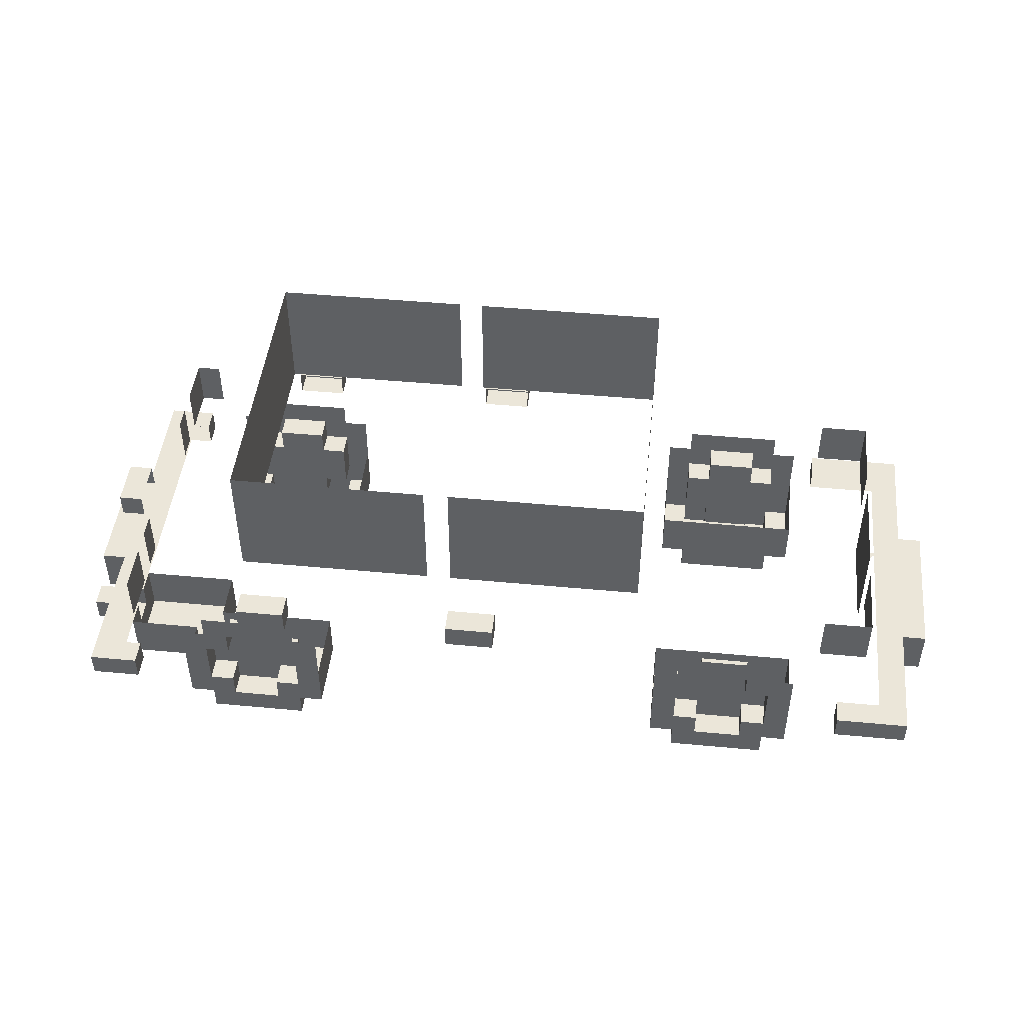
<metadata>
{"format":"obj","ext":"obj","renderer":"f3d","projection":"perspective","resolution":1024,"background":"white","views":[{"elev":46.7,"azim":-173.9,"up":"+Y"}]}
</metadata>
<code>
o Coche2.001
v -19 4 3
v -19 2 -3
v -19 2 3
v -19 4 -3
v -18 4 8
v -18 3 3
v -18 3 8
v -18 4 3
v -18 4 -3
v -18 3 -8
v -18 3 -3
v -18 4 -8
v -16 8 6
v -16 6 3
v -16 6 6
v -16 8 3
v -16 8 2
v -16 4 1
v -16 4 2
v -16 8 1
v -16 4 1e-06
v -16 8 1e-06
v -16 4 -1
v -16 8 -1
v -16 4 -2
v -16 8 -2
v -16 8 -3
v -16 6 -6
v -16 6 -3
v -16 8 -6
v -13 3 7
v -13 1 4
v -13 1 7
v -13 3 6
v -13 3 4
v -13 3 -4
v -13 1 -7
v -13 1 -4
v -13 3 -6
v -13 3 -7
v -12 1 7
v -12 -1e-06 4
v -12 -1e-06 7
v -12 1 4
v -12 1 -4
v -12 1e-06 -7
v -12 1e-06 -4
v -12 1 -7
v -9 2 7
v -9 1 6
v -9 1 7
v -9 2 6
v -9 2 -6
v -9 1 -7
v -9 1 -6
v -9 2 -7
v -9 5 7
v -9 4 6
v -9 4 7
v -9 5 6
v -9 5 -6
v -9 4 -7
v -9 4 -6
v -9 5 -7
v -8 4 7
v -8 2 6
v -8 2 7
v -8 4 6
v -8 4 -6
v -8 2 -7
v -8 2 -6
v -8 4 -7
v -6 14 6
v -6 9 -6
v -6 9 6
v -6 14 -6
v 0 8 8
v 0 7 7
v 0 7 8
v 0 8 7
v 0 8 -7
v 0 7 -8
v 0 7 -7
v 0 8 -8
v 8 3 7
v 8 1 4
v 8 1 7
v 8 3 6
v 8 3 4
v 8 3 -4
v 8 1 -7
v 8 1 -4
v 8 3 -6
v 8 3 -7
v 9 1 7
v 9 -1e-06 4
v 9 -1e-06 7
v 9 1 4
v 9 1 -4
v 9 1e-06 -7
v 9 1e-06 -4
v 9 1 -7
v 9 8 8
v 9 7 7
v 9 7 8
v 9 8 7
v 9 8 -7
v 9 7 -8
v 9 7 -7
v 9 8 -8
v 12 2 7
v 12 1 6
v 12 1 7
v 12 2 6
v 12 2 -6
v 12 1 -7
v 12 1 -6
v 12 2 -7
v 12 5 7
v 12 4 6
v 12 4 7
v 12 5 6
v 12 5 -6
v 12 4 -7
v 12 4 -6
v 12 5 -7
v 13 2 -4
v 13 1 -4
v 13 1 -2
v 13 3 -2
v 13 3 -4
v 13 4 7
v 13 2 6
v 13 2 7
v 13 4 6
v 13 4 -6
v 13 2 -7
v 13 2 -6
v 13 4 -7
v 16 4 8
v 16 3 7
v 16 3 8
v 16 4 7
v 16 4 -7
v 16 3 -8
v 16 3 -7
v 16 4 -8
v 18 3 2
v 18 2 -2
v 18 2 2
v 18 3 -2
v -18 2 3
v -18 2 -3
v -18 3 3
v -18 3 -3
v -15 3 -7
v -15 3 -8
v -15 4 -7
v -15 4 -8
v -14 3 8
v -14 3 7
v -14 4 8
v -14 4 7
v -12 2 7
v -12 2 6
v -12 4 7
v -12 4 6
v -12 2 -6
v -12 2 -7
v -12 4 -6
v -12 4 -7
v -11 1 7
v -11 1 6
v -11 2 7
v -11 2 6
v -11 1 -6
v -11 1 -7
v -11 2 -6
v -11 2 -7
v -11 4 7
v -11 4 6
v -11 5 7
v -11 5 6
v -11 4 -6
v -11 4 -7
v -11 5 -6
v -11 5 -7
v -8 -1e-06 7
v -8 -1e-06 4
v -8 1 7
v -8 1 4
v -8 1e-06 -4
v -8 1e-06 -7
v -8 1 -4
v -8 1 -7
v -7 1 7
v -7 1 4
v -7 3 7
v -7 3 6
v -7 3 4
v -7 1 -4
v -7 1 -7
v -7 3 -4
v -7 3 -6
v -7 3 -7
v 2 7 8
v 2 7 7
v 2 8 8
v 2 8 7
v 2 7 -7
v 2 7 -8
v 2 8 -7
v 2 8 -8
v 9 2 7
v 9 2 6
v 9 4 7
v 9 4 6
v 9 2 -6
v 9 2 -7
v 9 4 -6
v 9 4 -7
v 10 1 7
v 10 1 6
v 10 2 7
v 10 2 6
v 10 1 -6
v 10 1 -7
v 10 2 -6
v 10 2 -7
v 10 4 7
v 10 4 6
v 10 5 7
v 10 5 6
v 10 4 -6
v 10 4 -7
v 10 5 -6
v 10 5 -7
v 11 7 8
v 11 7 7
v 11 8 8
v 11 8 7
v 11 7 -7
v 11 7 -8
v 11 8 -7
v 11 8 -8
v 11 9 6
v 11 9 -6
v 11 14 6
v 11 14 -6
v 13 -1e-06 7
v 13 -1e-06 4
v 13 1 7
v 13 1 4
v 13 1e-06 -4
v 13 1e-06 -7
v 13 1 -4
v 13 1 -7
v 14 1 7
v 14 1 4
v 14 3 7
v 14 3 6
v 14 3 4
v 14 1 -5
v 14 1 -7
v 14 3 -5
v 14 3 -6
v 14 3 -7
v 16 6 7
v 16 6 5
v 16 8 7
v 16 8 5
v 16 6 4
v 16 6 3
v 16 8 4
v 16 8 3
v 16 6 -3
v 16 6 -4
v 16 8 -3
v 16 8 -4
v 16 6 -5
v 16 6 -7
v 16 8 -5
v 16 8 -7
v 17 1 -2
v 17 1 -5
v 17 2 -3
v 17 2 -4
v 17 3 -2
v 17 3 -3
v 17 3 -4
v 17 3 -5
v 18 3 8
v 18 3 2
v 18 4 8
v 18 4 2
v 18 3 -4
v 18 3 -8
v 18 4 -2
v 18 3 -2
v 18 3 -3
v 18 4 -8
v 18 6 1
v 18 6 -1
v 18 7 1
v 18 7 -1
v 19 2 -3
v 19 2 -4
v 19 3 -3
v 19 3 -4
v 19 2 2
v 19 2 -2
v 19 4 2
v 19 4 -2
v -14 3 8
v -18 4 8
v -18 3 8
v -14 4 8
v 2 7 8
v 0 8 8
v 0 7 8
v 2 8 8
v 11 7 8
v 9 8 8
v 9 7 8
v 11 8 8
v 18 3 8
v 16 4 8
v 16 3 8
v 18 4 8
v -13 3 7
v -13 5 7
v -12 1 7
v -13 1 7
v -12 2 7
v -12 4 7
v -12 5 7
v -12 6 7
v -11 1 7
v -12 -1e-06 7
v -11 2 7
v -11 4 7
v -11 5 7
v -9 1 7
v -9 5 7
v -8 -1e-06 7
v -9 2 7
v -8 1 7
v -8 2 7
v -8 4 7
v -9 4 7
v -8 5 7
v -8 6 7
v -7 1 7
v -7 3 7
v -7 5 7
v 8 3 7
v 8 5 7
v 9 1 7
v 8 1 7
v 9 2 7
v 9 4 7
v 9 5 7
v 9 6 7
v 10 1 7
v 9 -1e-06 7
v 10 2 7
v 10 4 7
v 10 5 7
v 12 1 7
v 12 5 7
v 13 -1e-06 7
v 12 2 7
v 13 1 7
v 13 2 7
v 13 4 7
v 12 4 7
v 13 5 7
v 13 6 7
v 14 1 7
v 14 3 7
v 14 5 7
v 15 6 7
v 15 8 7
v 16 6 7
v 16 8 7
v -14 6 6
v -16 8 6
v -16 6 6
v -14 8 6
v -11 2 6
v -12 4 6
v -12 2 6
v -11 4 6
v -9 1 6
v -11 1 6
v -11 5 6
v -9 2 6
v -9 4 6
v -9 5 6
v -8 2 6
v -8 4 6
v 2 9 6
v -6 14 6
v -6 9 6
v 2 14 6
v 10 2 6
v 9 4 6
v 9 2 6
v 10 4 6
v 11 9 6
v 3 14 6
v 3 9 6
v 11 14 6
v 12 1 6
v 10 5 6
v 10 1 6
v 12 2 6
v 12 4 6
v 12 5 6
v 13 2 6
v 13 4 6
v -18 2 3
v -19 4 3
v -19 2 3
v -18 3 3
v -18 4 3
v 19 2 2
v 18 3 2
v 18 2 2
v 18 4 2
v 19 4 2
v 18 6 1
v 17 7 1
v 17 6 1
v 18 7 1
v 16 3 -2
v 13 3 -2
v 13 1 -2
v 17 1 -2
v 17 3 -2
v 18 3 -3
v 17 3 -3
v 17 2 -3
v 19 2 -3
v 19 3 -3
v -12 1 -4
v -13 3 -4
v -13 1 -4
v -12 2 -4
v -12 3 -4
v -11 1 -4
v -12 1e-06 -4
v -11 2 -4
v -9 1 -4
v -9 2 -4
v -8 1e-06 -4
v -8 1 -4
v -8 2 -4
v -8 3 -4
v -7 1 -4
v -7 3 -4
v 9 1 -4
v 8 3 -4
v 8 1 -4
v 9 2 -4
v 9 3 -4
v 10 1 -4
v 9 1e-06 -4
v 10 2 -4
v 12 1 -4
v 12 2 -4
v 13 1e-06 -4
v 13 1 -4
v 13 2 -4
v 13 3 -4
v -13 1 4
v -13 3 4
v -12 1 4
v -12 2 4
v -12 3 4
v -12 -1e-06 4
v -11 1 4
v -11 2 4
v -9 1 4
v -9 2 4
v -8 -1e-06 4
v -8 1 4
v -8 2 4
v -8 3 4
v -7 1 4
v -7 3 4
v 8 1 4
v 8 3 4
v 9 1 4
v 9 2 4
v 9 3 4
v 9 -1e-06 4
v 10 1 4
v 10 2 4
v 12 1 4
v 12 2 4
v 13 -1e-06 4
v 13 1 4
v 13 2 4
v 13 3 4
v 14 1 4
v 14 3 4
v 17 6 -1
v 17 7 -1
v 18 6 -1
v 18 7 -1
v 18 2 -2
v 18 3 -2
v 19 2 -2
v 18 4 -2
v 19 4 -2
v -19 2 -3
v -19 4 -3
v -18 2 -3
v -18 3 -3
v -18 4 -3
v 17 2 -4
v 17 3 -4
v 18 3 -4
v 19 2 -4
v 19 3 -4
v 14 1 -5
v 14 3 -5
v 16 3 -5
v 17 1 -5
v 17 3 -5
v -16 6 -6
v -16 8 -6
v -14 6 -6
v -14 8 -6
v -12 2 -6
v -12 4 -6
v -11 2 -6
v -11 4 -6
v -11 1 -6
v -9 1 -6
v -11 5 -6
v -9 2 -6
v -9 4 -6
v -9 5 -6
v -8 2 -6
v -8 4 -6
v -6 9 -6
v -6 14 -6
v 2 9 -6
v 2 14 -6
v 9 2 -6
v 9 4 -6
v 10 2 -6
v 10 4 -6
v 3 9 -6
v 3 14 -6
v 11 9 -6
v 11 14 -6
v 10 5 -6
v 12 1 -6
v 10 1 -6
v 12 2 -6
v 12 4 -6
v 12 5 -6
v 13 2 -6
v 13 4 -6
v -13 3 -7
v -13 5 -7
v -13 1 -7
v -12 1 -7
v -12 2 -7
v -12 4 -7
v -12 5 -7
v -12 6 -7
v -12 1e-06 -7
v -11 1 -7
v -11 2 -7
v -11 4 -7
v -11 5 -7
v -9 1 -7
v -9 5 -7
v -9 2 -7
v -8 1e-06 -7
v -8 1 -7
v -8 2 -7
v -9 4 -7
v -8 4 -7
v -8 5 -7
v -8 6 -7
v -7 1 -7
v -7 3 -7
v -7 5 -7
v 8 3 -7
v 8 5 -7
v 8 1 -7
v 9 1 -7
v 9 2 -7
v 9 4 -7
v 9 5 -7
v 9 6 -7
v 9 1e-06 -7
v 10 1 -7
v 10 2 -7
v 10 4 -7
v 10 5 -7
v 12 1 -7
v 12 5 -7
v 12 2 -7
v 13 1e-06 -7
v 13 1 -7
v 13 2 -7
v 12 4 -7
v 13 4 -7
v 13 5 -7
v 13 6 -7
v 14 1 -7
v 14 3 -7
v 14 5 -7
v -18 3 -8
v -18 4 -8
v -15 3 -8
v -15 4 -8
v 0 7 -8
v 0 8 -8
v 2 7 -8
v 2 8 -8
v 9 7 -8
v 9 8 -8
v 11 7 -8
v 11 8 -8
v 16 3 -8
v 16 4 -8
v 18 3 -8
v 18 4 -8
v -12 -1e-06 4
v -8 -1e-06 7
v -12 -1e-06 7
v -8 -1e-06 4
v 9 -1e-06 4
v 13 -1e-06 7
v 9 -1e-06 7
v 13 -1e-06 4
v -12 1e-06 -7
v -8 1e-06 -4
v -12 1e-06 -4
v -8 1e-06 -7
v 9 1e-06 -7
v 13 1e-06 -4
v 9 1e-06 -4
v 13 1e-06 -7
v -13 1 4
v -12 1 7
v -13 1 7
v -12 1 4
v -8 1 4
v -7 1 7
v -8 1 7
v -7 1 4
v 8 1 4
v 9 1 7
v 8 1 7
v 9 1 4
v 13 1 4
v 14 1 7
v 13 1 7
v 14 1 4
v 13 1 -4
v 17 1 -2
v 13 1 -2
v 14 1 -4
v 14 1 -5
v 17 1 -5
v -13 1 -7
v -12 1 -4
v -13 1 -4
v -12 1 -7
v -8 1 -7
v -7 1 -4
v -8 1 -4
v -7 1 -7
v 8 1 -7
v 9 1 -4
v 8 1 -4
v 9 1 -7
v 13 1 -7
v 14 1 -7
v 18 2 -2
v 19 2 2
v 18 2 2
v 19 2 -2
v -19 2 -3
v -18 2 3
v -19 2 3
v -18 2 -3
v 17 2 -4
v 19 2 -3
v 17 2 -3
v 19 2 -4
v -17 3 7
v -14 3 8
v -18 3 8
v -14 3 7
v 16 3 7
v 18 3 8
v 16 3 8
v 17 3 7
v -18 3 3
v 18 3 2
v 17 3 -2
v 18 3 -2
v -18 3 -3
v 17 3 -3
v 18 3 -3
v 17 3 -5
v 18 3 -4
v 17 3 -4
v -17 3 -7
v -15 3 -7
v 16 3 -7
v 17 3 -7
v -18 3 -8
v -15 3 -8
v 16 3 -8
v 18 3 -8
v -12 4 6
v -11 4 7
v -12 4 7
v -11 4 6
v -9 4 6
v -8 4 7
v -9 4 7
v -8 4 6
v 9 4 6
v 10 4 7
v 9 4 7
v 10 4 6
v 12 4 6
v 13 4 7
v 12 4 7
v 13 4 6
v -12 4 -7
v -11 4 -6
v -12 4 -6
v -11 4 -7
v -9 4 -7
v -8 4 -6
v -9 4 -6
v -8 4 -7
v 9 4 -7
v 10 4 -6
v 9 4 -6
v 10 4 -7
v 12 4 -7
v 13 4 -6
v 12 4 -6
v 13 4 -7
v -11 5 6
v -9 5 7
v -11 5 7
v -9 5 6
v 10 5 6
v 12 5 7
v 10 5 7
v 12 5 6
v -11 5 -7
v -9 5 -6
v -11 5 -6
v -9 5 -7
v 10 5 -7
v 12 5 -6
v 10 5 -6
v 12 5 -7
v 17 6 -1
v 18 6 1
v 17 6 1
v 18 6 -1
v 0 7 7
v 2 7 8
v 0 7 8
v 2 7 7
v 9 7 7
v 11 7 8
v 9 7 8
v 11 7 7
v 0 7 -8
v 2 7 -7
v 0 7 -7
v 2 7 -8
v 9 7 -8
v 11 7 -7
v 9 7 -7
v 11 7 -8
v -11 1 7
v -9 1 7
v -11 1 6
v -9 1 6
v 10 1 7
v 12 1 7
v 10 1 6
v 12 1 6
v -11 1 -6
v -9 1 -6
v -11 1 -7
v -9 1 -7
v 10 1 -6
v 12 1 -6
v 10 1 -7
v 12 1 -7
v -12 2 7
v -11 2 7
v -12 2 6
v -11 2 6
v -9 2 7
v -8 2 7
v -9 2 6
v -8 2 6
v 9 2 7
v 10 2 7
v 9 2 6
v 10 2 6
v 12 2 7
v 13 2 7
v 12 2 6
v 13 2 6
v -12 2 -6
v -11 2 -6
v -12 2 -7
v -11 2 -7
v -9 2 -6
v -8 2 -6
v -9 2 -7
v -8 2 -7
v 9 2 -6
v 10 2 -6
v 9 2 -7
v 10 2 -7
v 12 2 -6
v 13 2 -6
v 12 2 -7
v 13 2 -7
v 18 3 -3
v 19 3 -3
v 18 3 -4
v 19 3 -4
v -18 4 8
v -14 4 8
v -17 4 7
v -14 4 7
v 16 4 8
v 18 4 8
v 16 4 7
v 17 4 7
v -18 4 3
v -17 4 2
v 18 4 2
v -16 4 2
v -16 4 1
v -17 4 -2
v 19 4 2
v 18 4 -2
v 19 4 -2
v -19 4 3
v -19 4 -3
v -18 4 -3
v -17 4 -7
v 17 4 -7
v -15 4 -7
v -18 4 -8
v -15 4 -8
v 16 4 -7
v 16 4 -8
v 18 4 -8
v 14.4 6.352 -1.612
v 17 7 1
v 18 7 1
v 17 7 -1
v 18 7 -1
v 0 8 8
v 2 8 8
v 0 8 7
v 2 8 7
v 9 8 8
v 11 8 8
v 9 8 7
v 11 8 7
v 0 8 -7
v 2 8 -7
v 0 8 -8
v 2 8 -8
v 9 8 -7
v 11 8 -7
v 9 8 -8
v 11 8 -8
f 1 2 3
f 4 2 1
f 5 6 7
f 8 6 5
f 9 10 11
f 12 10 9
f 13 14 15
f 16 14 13
f 17 18 19
f 20 21 18
f 20 18 17
f 22 23 21
f 22 21 20
f 24 25 23
f 24 23 22
f 26 25 24
f 27 28 29
f 30 28 27
f 31 32 33
f 34 32 31
f 35 32 34
f 36 37 38
f 39 37 36
f 40 37 39
f 41 42 43
f 44 42 41
f 45 46 47
f 48 46 45
f 49 50 51
f 52 50 49
f 53 54 55
f 56 54 53
f 57 58 59
f 60 58 57
f 61 62 63
f 64 62 61
f 65 66 67
f 68 66 65
f 69 70 71
f 72 70 69
f 73 74 75
f 76 74 73
f 77 78 79
f 80 78 77
f 81 82 83
f 84 82 81
f 85 86 87
f 88 86 85
f 89 86 88
f 90 91 92
f 93 91 90
f 94 91 93
f 95 96 97
f 98 96 95
f 99 100 101
f 102 100 99
f 103 104 105
f 106 104 103
f 107 108 109
f 110 108 107
f 111 112 113
f 114 112 111
f 115 116 117
f 118 116 115
f 119 120 121
f 122 120 119
f 123 124 125
f 126 124 123
f 127 128 129
f 130 127 129
f 131 127 130
f 132 133 134
f 135 133 132
f 136 137 138
f 139 137 136
f 140 141 142
f 143 141 140
f 144 145 146
f 147 145 144
f 148 149 150
f 151 149 148
f 152 153 154
f 154 153 155
f 156 157 158
f 158 157 159
f 160 161 162
f 162 161 163
f 164 165 166
f 166 165 167
f 168 169 170
f 170 169 171
f 172 173 174
f 174 173 175
f 176 177 178
f 178 177 179
f 180 181 182
f 182 181 183
f 184 185 186
f 186 185 187
f 188 189 190
f 190 189 191
f 192 193 194
f 194 193 195
f 196 197 198
f 198 197 199
f 199 197 200
f 201 202 203
f 203 202 204
f 204 202 205
f 206 207 208
f 208 207 209
f 210 211 212
f 212 211 213
f 214 215 216
f 216 215 217
f 218 219 220
f 220 219 221
f 222 223 224
f 224 223 225
f 226 227 228
f 228 227 229
f 230 231 232
f 232 231 233
f 234 235 236
f 236 235 237
f 238 239 240
f 240 239 241
f 242 243 244
f 244 243 245
f 246 247 248
f 248 247 249
f 250 251 252
f 252 251 253
f 254 255 256
f 256 255 257
f 258 259 260
f 260 259 261
f 261 259 262
f 263 264 265
f 265 264 266
f 266 264 267
f 268 269 270
f 270 269 271
f 272 273 274
f 274 273 275
f 276 277 278
f 278 277 279
f 280 281 282
f 282 281 283
f 284 285 286
f 286 285 287
f 284 286 288
f 288 286 289
f 287 285 290
f 290 285 291
f 292 293 294
f 294 293 295
f 296 297 298
f 299 300 298
f 300 296 298
f 298 297 301
f 302 303 304
f 304 303 305
f 306 307 308
f 308 307 309
f 310 311 312
f 312 311 313
f 314 315 316
f 317 315 314
f 318 319 320
f 321 319 318
f 322 323 324
f 325 323 322
f 326 327 328
f 329 327 326
f 332 330 333
f 332 331 330
f 334 331 332
f 335 331 334
f 336 331 335
f 338 332 339
f 338 334 332
f 340 334 338
f 341 337 336
f 341 336 335
f 342 337 341
f 343 338 339
f 344 337 342
f 345 346 343
f 345 343 339
f 347 346 345
f 348 346 347
f 349 344 350
f 351 337 344
f 351 344 349
f 352 337 351
f 353 351 349
f 353 348 347
f 353 349 348
f 354 351 353
f 355 351 354
f 358 356 359
f 358 357 356
f 360 357 358
f 361 357 360
f 362 357 361
f 364 358 365
f 364 360 358
f 366 360 364
f 367 363 362
f 367 362 361
f 368 363 367
f 369 364 365
f 370 363 368
f 371 372 369
f 371 369 365
f 373 372 371
f 374 372 373
f 375 370 376
f 377 363 370
f 377 370 375
f 378 363 377
f 379 374 373
f 379 377 375
f 379 375 374
f 380 377 379
f 381 377 380
f 384 383 382
f 385 383 384
f 386 387 388
f 389 387 386
f 390 391 392
f 393 391 390
f 394 390 395
f 394 396 393
f 394 393 390
f 397 396 394
f 398 396 397
f 399 396 398
f 400 398 397
f 401 398 400
f 402 403 404
f 405 403 402
f 406 407 408
f 409 407 406
f 410 411 412
f 413 411 410
f 414 415 409
f 414 406 416
f 414 409 406
f 417 415 414
f 418 415 417
f 419 415 418
f 420 418 417
f 421 418 420
f 422 423 424
f 425 423 422
f 426 423 425
f 427 428 429
f 427 430 428
f 431 430 427
f 432 433 434
f 435 433 432
f 436 437 438
f 439 436 438
f 440 436 439
f 441 442 443
f 444 441 443
f 445 441 444
f 446 447 448
f 449 447 446
f 450 447 449
f 451 446 452
f 451 449 446
f 453 450 449
f 453 449 451
f 454 451 452
f 454 453 451
f 455 450 453
f 455 453 454
f 456 454 452
f 456 455 454
f 457 455 456
f 458 450 455
f 458 455 457
f 459 450 458
f 460 458 457
f 460 459 458
f 461 459 460
f 462 463 464
f 465 463 462
f 466 463 465
f 467 462 468
f 467 465 462
f 469 466 465
f 469 465 467
f 470 467 468
f 470 469 467
f 471 466 469
f 471 469 470
f 472 470 468
f 472 471 470
f 473 471 472
f 474 466 471
f 474 471 473
f 475 466 474
f 476 477 478
f 478 477 479
f 479 477 480
f 481 478 482
f 478 479 482
f 479 480 483
f 482 479 483
f 481 482 484
f 482 483 484
f 483 480 485
f 484 483 485
f 481 484 486
f 484 485 486
f 486 485 487
f 485 480 488
f 487 485 488
f 488 480 489
f 487 488 490
f 488 489 490
f 490 489 491
f 492 493 494
f 494 493 495
f 495 493 496
f 497 494 498
f 494 495 498
f 495 496 499
f 498 495 499
f 497 498 500
f 498 499 500
f 499 496 501
f 500 499 501
f 497 500 502
f 500 501 502
f 502 501 503
f 501 496 504
f 503 501 504
f 504 496 505
f 503 504 506
f 504 505 506
f 506 505 507
f 508 509 510
f 510 509 511
f 512 513 514
f 513 515 514
f 514 515 516
f 517 518 519
f 519 518 520
f 520 518 521
f 522 523 524
f 522 524 525
f 525 524 526
f 527 528 529
f 527 529 530
f 530 529 531
f 532 533 534
f 534 533 535
f 536 537 538
f 538 537 539
f 540 538 541
f 539 542 541
f 538 539 541
f 541 542 543
f 543 542 544
f 544 542 545
f 543 544 546
f 546 544 547
f 548 549 550
f 550 549 551
f 552 553 554
f 554 553 555
f 556 557 558
f 558 557 559
f 555 560 561
f 562 554 561
f 554 555 561
f 561 560 563
f 563 560 564
f 564 560 565
f 563 564 566
f 566 564 567
f 570 568 571
f 568 569 571
f 571 569 572
f 572 569 573
f 573 569 574
f 576 571 577
f 571 572 577
f 577 572 578
f 574 575 579
f 573 574 579
f 579 575 580
f 576 577 581
f 580 575 582
f 581 583 584
f 576 581 584
f 584 583 585
f 585 583 586
f 587 582 588
f 582 575 589
f 588 582 589
f 589 575 590
f 588 589 591
f 585 586 591
f 586 588 591
f 591 589 592
f 592 589 593
f 596 594 597
f 594 595 597
f 597 595 598
f 598 595 599
f 599 595 600
f 602 597 603
f 597 598 603
f 603 598 604
f 600 601 605
f 599 600 605
f 605 601 606
f 602 603 607
f 606 601 608
f 607 609 610
f 602 607 610
f 610 609 611
f 611 609 612
f 613 608 614
f 608 601 615
f 614 608 615
f 615 601 616
f 611 612 617
f 614 615 617
f 612 614 617
f 617 615 618
f 618 615 619
f 620 621 622
f 622 621 623
f 624 625 626
f 626 625 627
f 628 629 630
f 630 629 631
f 632 633 634
f 634 633 635
f 636 637 638
f 639 637 636
f 640 641 642
f 643 641 640
f 644 645 646
f 647 645 644
f 648 649 650
f 651 649 648
f 652 653 654
f 655 653 652
f 656 657 658
f 659 657 656
f 660 661 662
f 663 661 660
f 664 665 666
f 667 665 664
f 668 669 670
f 671 669 668
f 672 671 668
f 672 669 671
f 673 669 672
f 674 675 676
f 677 675 674
f 678 679 680
f 681 679 678
f 682 683 684
f 685 683 682
f 686 672 668
f 687 672 686
f 688 689 690
f 691 689 688
f 692 693 694
f 695 693 692
f 696 697 698
f 699 697 696
f 700 701 702
f 703 701 700
f 704 705 706
f 707 705 704
f 708 700 702
f 709 705 707
f 710 709 707
f 711 709 710
f 712 700 708
f 713 711 710
f 714 711 713
f 715 716 717
f 718 700 712
f 721 716 715
f 722 718 712
f 722 719 718
f 723 719 722
f 724 721 720
f 725 716 721
f 725 721 724
f 726 727 728
f 729 727 726
f 730 731 732
f 733 731 730
f 734 735 736
f 737 735 734
f 738 739 740
f 741 739 738
f 742 743 744
f 745 743 742
f 746 747 748
f 749 747 746
f 750 751 752
f 753 751 750
f 754 755 756
f 757 755 754
f 758 759 760
f 761 759 758
f 762 763 764
f 765 763 762
f 766 767 768
f 769 767 766
f 770 771 772
f 773 771 770
f 774 775 776
f 777 775 774
f 778 779 780
f 781 779 778
f 782 783 784
f 785 783 782
f 786 787 788
f 789 787 786
f 790 791 792
f 793 791 790
f 794 795 796
f 796 795 797
f 798 799 800
f 800 799 801
f 802 803 804
f 804 803 805
f 806 807 808
f 808 807 809
f 810 811 812
f 812 811 813
f 814 815 816
f 816 815 817
f 818 819 820
f 820 819 821
f 822 823 824
f 824 823 825
f 826 827 828
f 828 827 829
f 830 831 832
f 832 831 833
f 834 835 836
f 836 835 837
f 838 839 840
f 840 839 841
f 842 843 844
f 844 843 845
f 846 847 848
f 848 847 849
f 850 851 852
f 852 851 853
f 846 848 854
f 854 848 855
f 853 851 856
f 855 857 858
f 854 855 859
f 856 860 861
f 853 856 861
f 861 860 862
f 863 854 864
f 854 859 865
f 864 854 865
f 865 859 866
f 853 861 867
f 866 868 869
f 865 866 869
f 869 868 870
f 871 867 872
f 867 861 873
f 872 867 873
f 875 876 877
f 877 876 878
f 879 880 881
f 881 880 882
f 883 884 885
f 885 884 886
f 887 888 889
f 889 888 890
f 891 892 893
f 893 892 894

</code>
